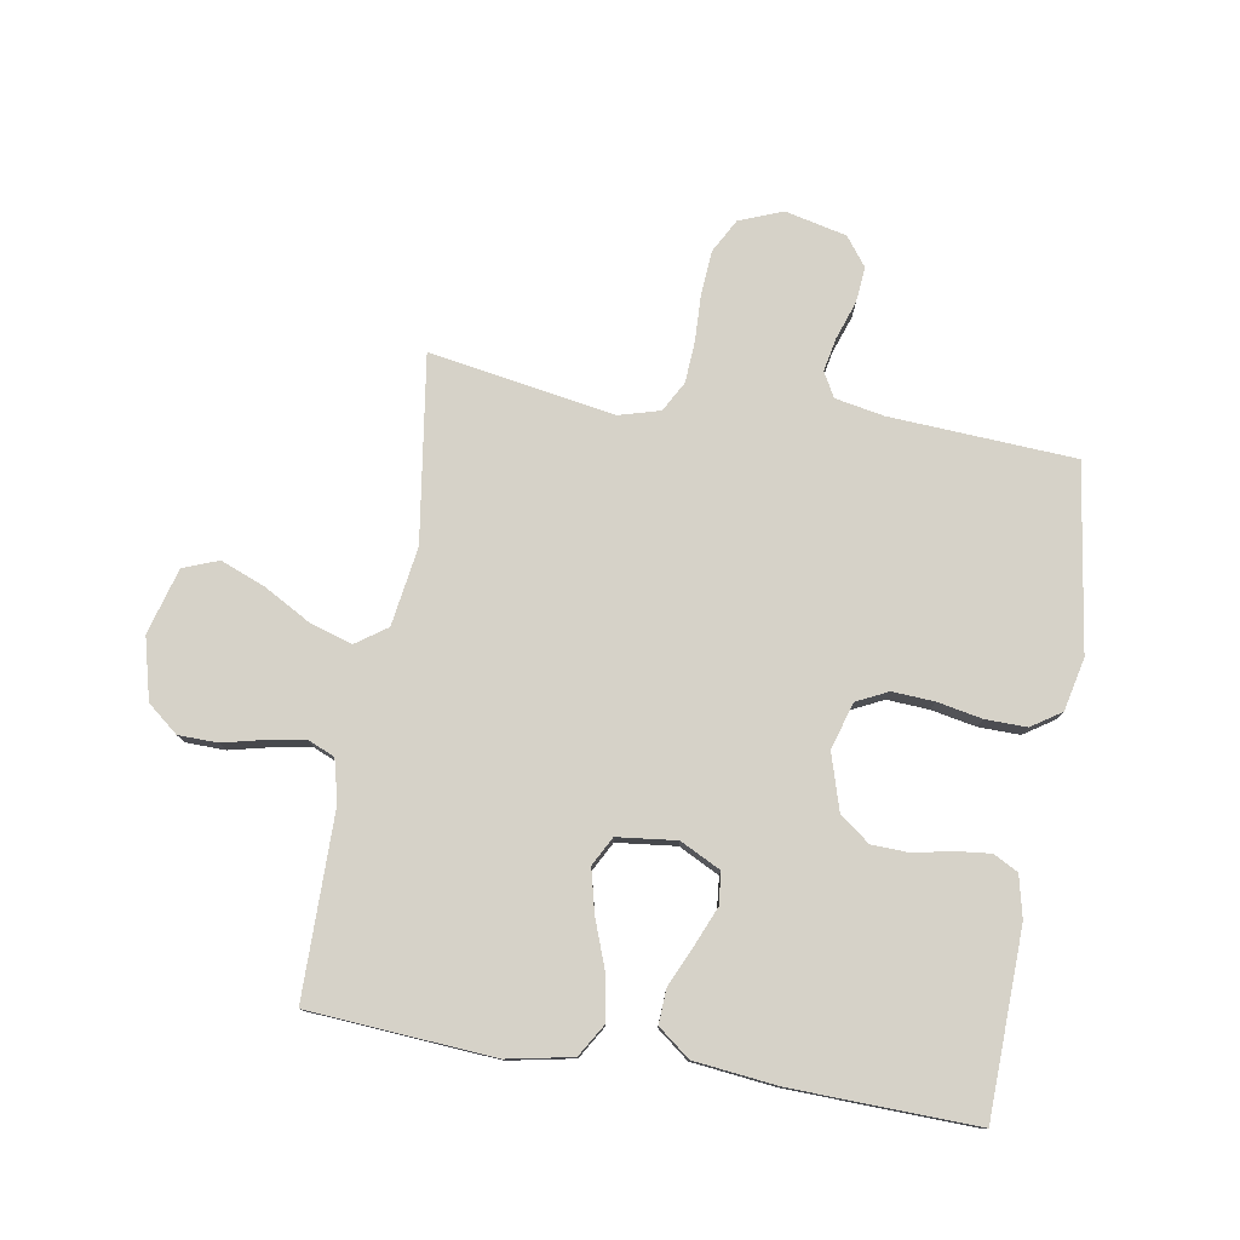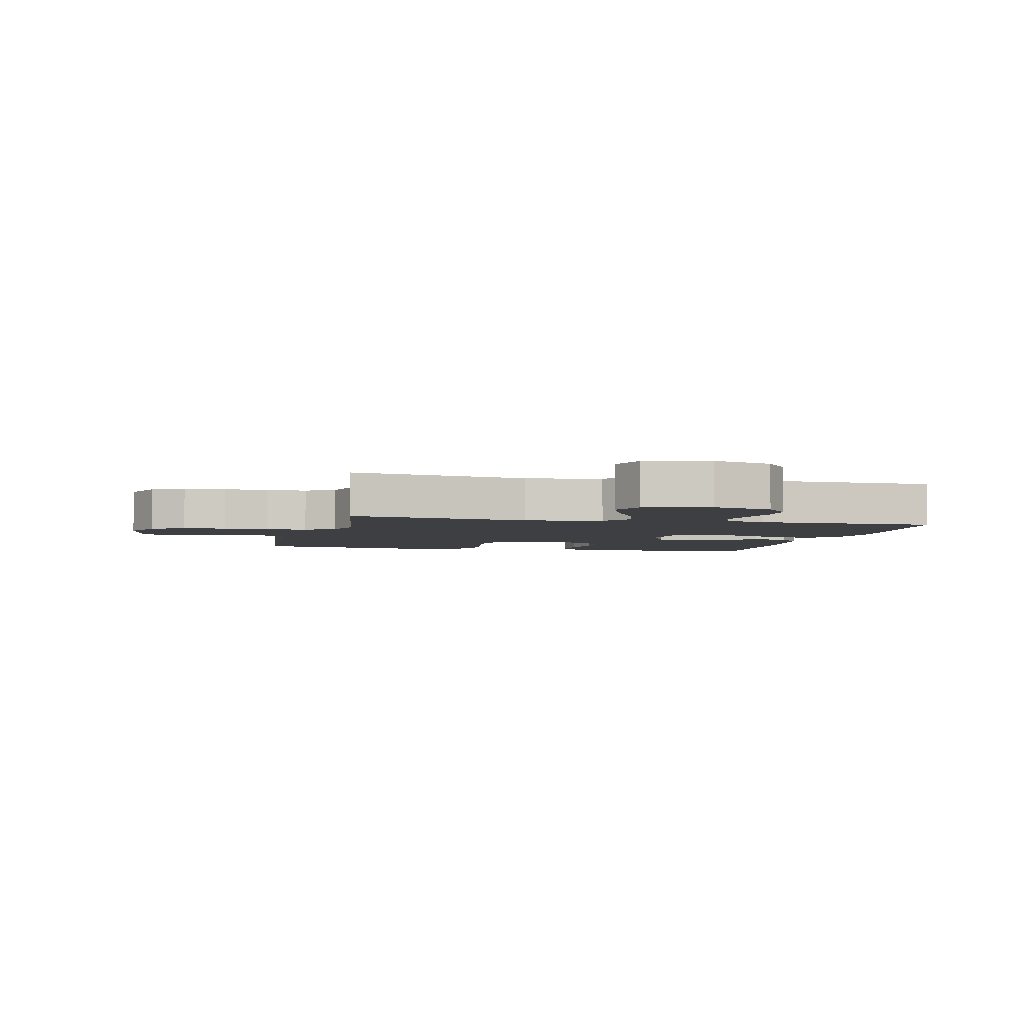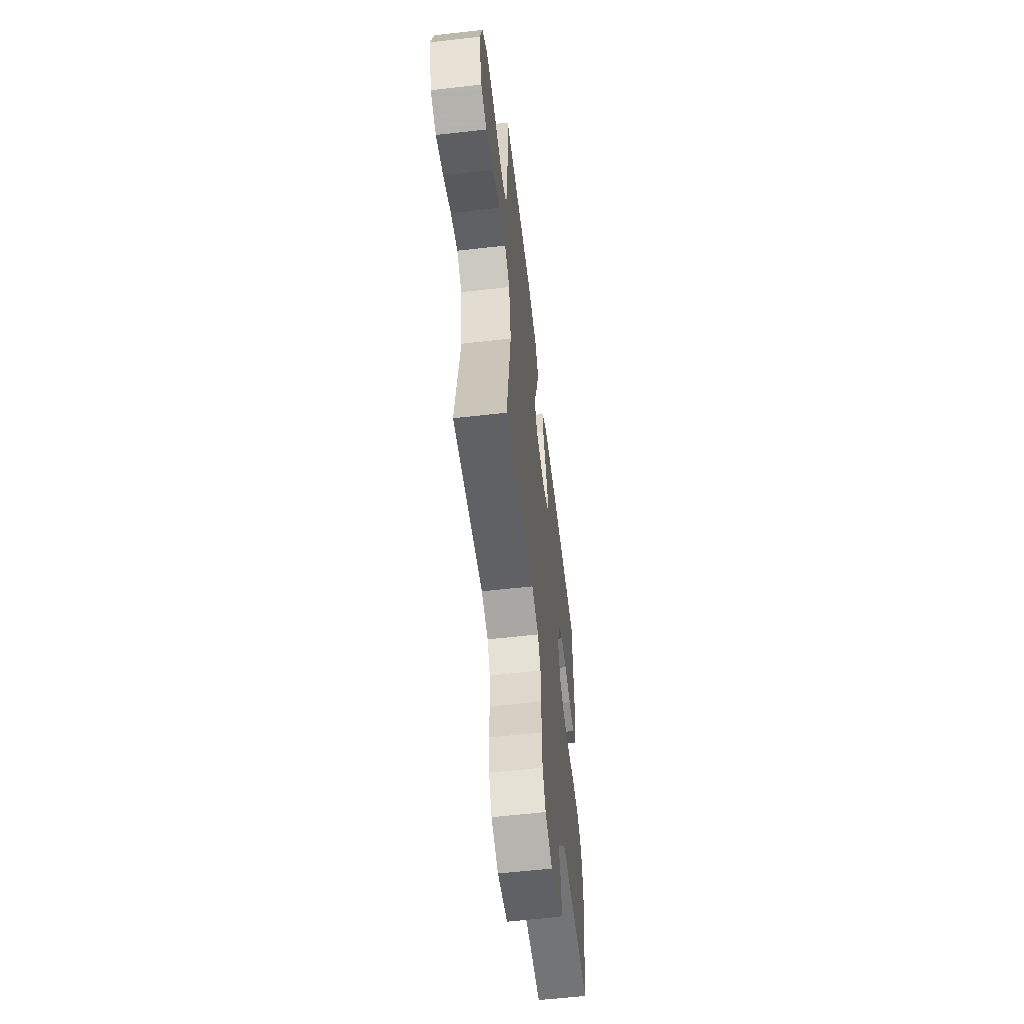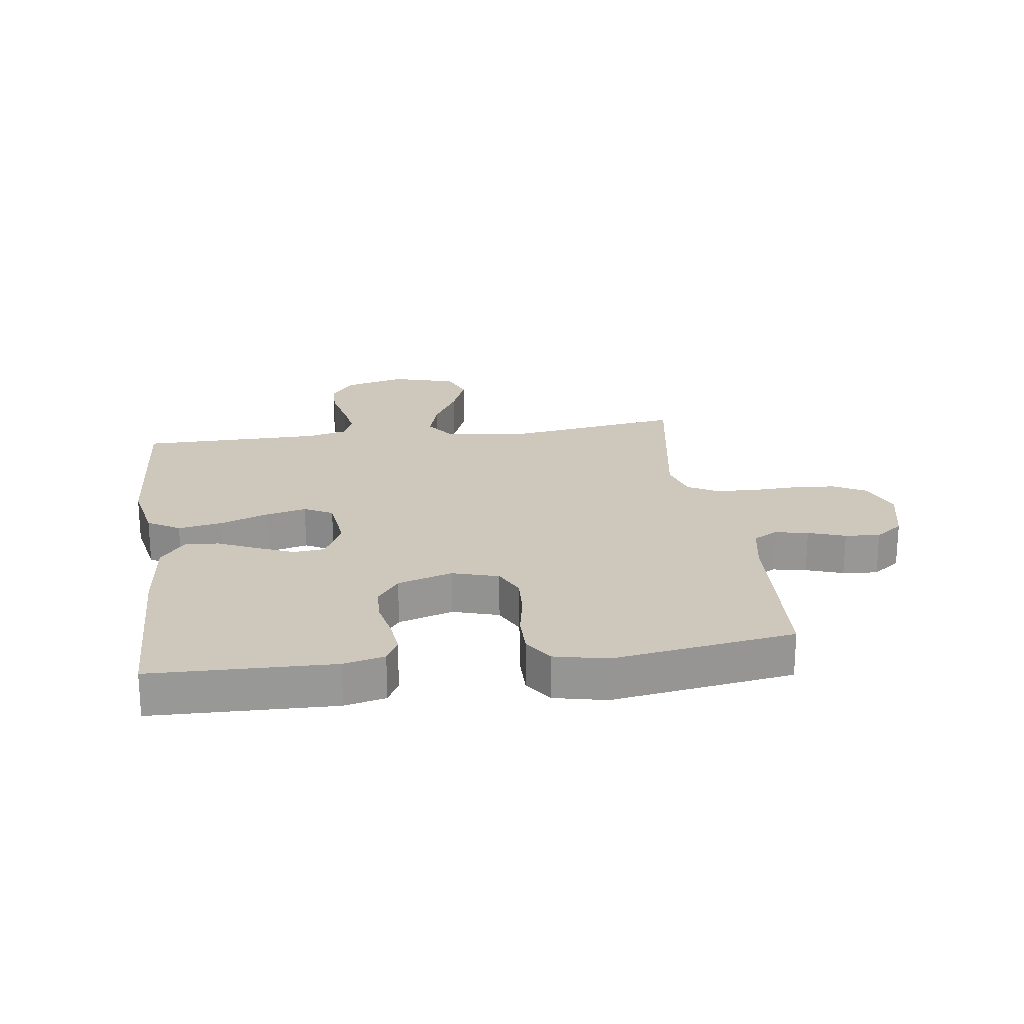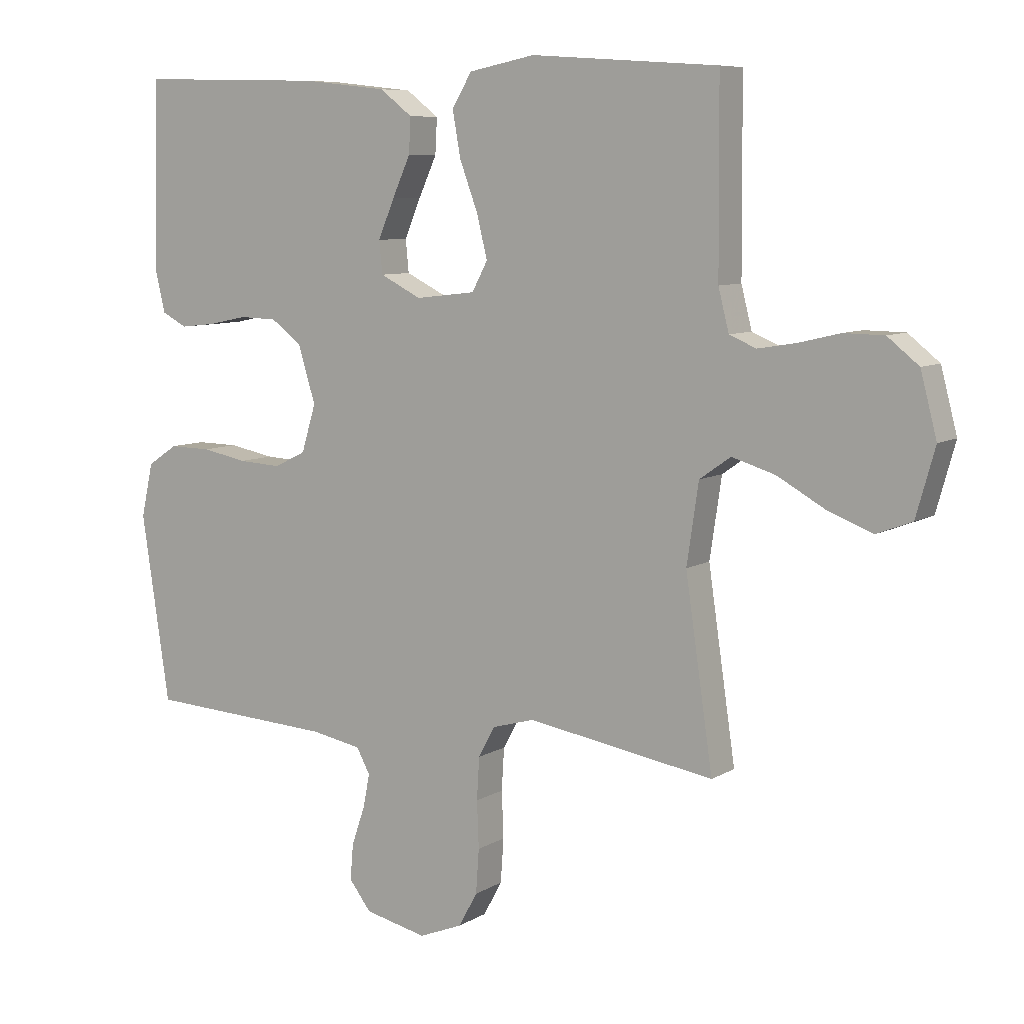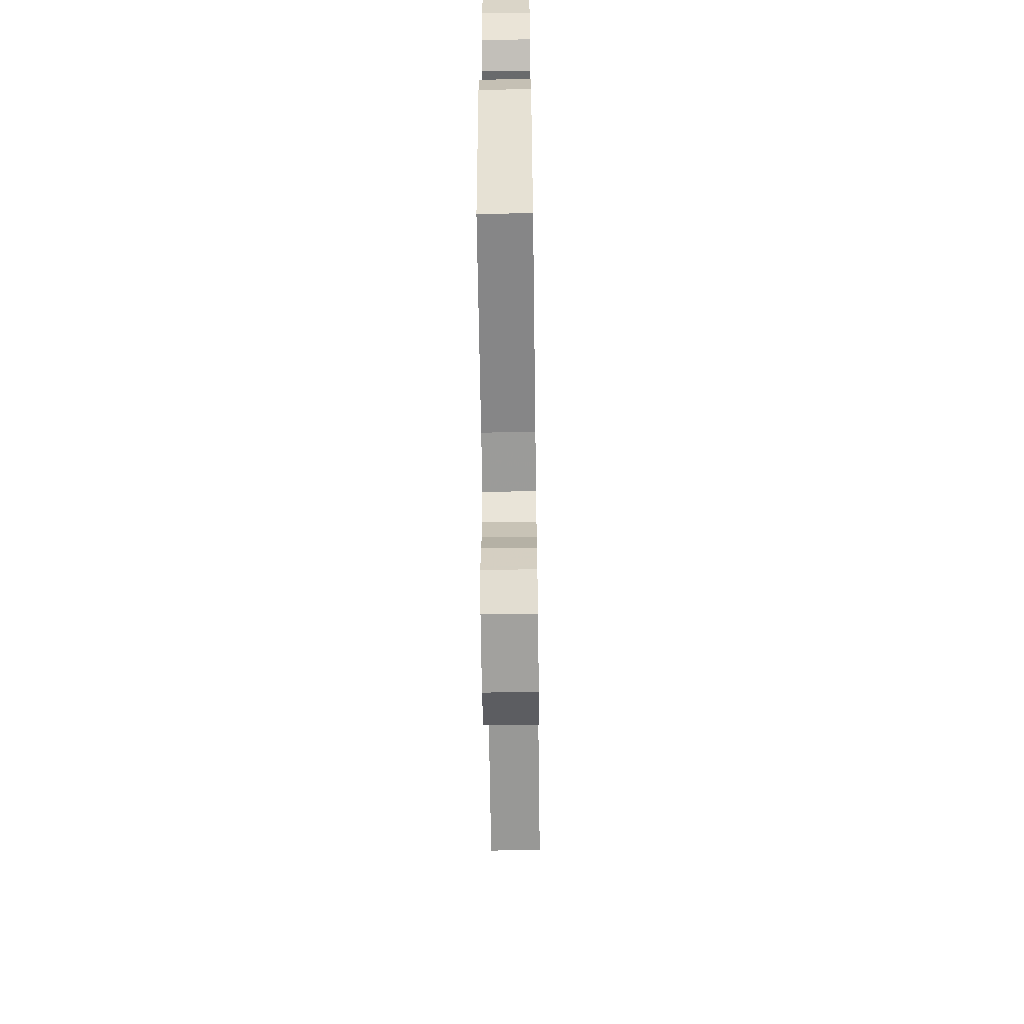
<metadata>
{"format":"obj","ext":"obj","renderer":"f3d","projection":"perspective","resolution":1024,"background":"white","views":[{"elev":78.1,"azim":9.7,"up":"+Y"},{"elev":-3.8,"azim":-103.5,"up":"+Y"},{"elev":-59.3,"azim":-83.3,"up":"+Z"},{"elev":22.0,"azim":82.1,"up":"+Y"},{"elev":7.9,"azim":-147.8,"up":"+Z"},{"elev":-59.0,"azim":90.8,"up":"+Z"}]}
</metadata>
<code>
v 0.5 0.07 0.5
v 0.508 0.07 0.2
v 0.492 0.07 0.132
v 0.452 0.07 0.111
v 0.396 0.07 0.117
v 0.333 0.07 0.13
v 0.273 0.07 0.128
v 0.224 0.07 0.091
v 0.196 0.07 0
v 0.219 0.07 -0.076
v 0.27 0.07 -0.101
v 0.338 0.07 -0.097
v 0.411 0.07 -0.083
v 0.478 0.07 -0.082
v 0.526 0.07 -0.114
v 0.545 0.07 -0.2
v 0.5 0.07 -0.5
v 0.2 0.07 -0.517
v 0.12 0.07 -0.532
v 0.098 0.07 -0.572
v 0.109 0.07 -0.627
v 0.13 0.07 -0.688
v 0.135 0.07 -0.746
v 0.1 0.07 -0.792
v 0 0.07 -0.815
v -0.07 0.07 -0.787
v -0.1 0.07 -0.732
v -0.105 0.07 -0.661
v -0.102 0.07 -0.586
v -0.106 0.07 -0.518
v -0.133 0.07 -0.469
v -0.2 0.07 -0.45
v -0.5 0.07 -0.5
v -0.456 0.07 -0.2
v -0.475 0.07 -0.072
v -0.525 0.07 -0.037
v -0.594 0.07 -0.058
v -0.671 0.07 -0.101
v -0.743 0.07 -0.129
v -0.8 0.07 -0.107
v -0.83 0.07 0
v -0.804 0.07 0.1
v -0.754 0.07 0.14
v -0.69 0.07 0.141
v -0.623 0.07 0.125
v -0.562 0.07 0.115
v -0.519 0.07 0.133
v -0.502 0.07 0.2
v -0.5 0.07 0.5
v -0.2 0.07 0.521
v -0.094 0.07 0.5
v -0.062 0.07 0.447
v -0.075 0.07 0.374
v -0.104 0.07 0.296
v -0.121 0.07 0.227
v -0.096 0.07 0.18
v 0 0.07 0.169
v 0.066 0.07 0.202
v 0.071 0.07 0.254
v 0.045 0.07 0.316
v 0.016 0.07 0.38
v 0.013 0.07 0.437
v 0.065 0.07 0.477
v 0.2 0.07 0.492
v 0.5 0 0.5
v 0.508 0 0.2
v 0.492 0 0.132
v 0.452 0 0.111
v 0.396 0 0.117
v 0.333 0 0.13
v 0.273 0 0.128
v 0.224 0 0.091
v 0.196 0 0
v 0.219 0 -0.076
v 0.27 0 -0.101
v 0.338 0 -0.097
v 0.411 0 -0.083
v 0.478 0 -0.082
v 0.526 0 -0.114
v 0.545 0 -0.2
v 0.5 0 -0.5
v 0.2 0 -0.517
v 0.12 0 -0.532
v 0.098 0 -0.572
v 0.109 0 -0.627
v 0.13 0 -0.688
v 0.135 0 -0.746
v 0.1 0 -0.792
v 0 0 -0.815
v -0.07 0 -0.787
v -0.1 0 -0.732
v -0.105 0 -0.661
v -0.102 0 -0.586
v -0.106 0 -0.518
v -0.133 0 -0.469
v -0.2 0 -0.45
v -0.5 0 -0.5
v -0.456 0 -0.2
v -0.475 0 -0.072
v -0.525 0 -0.037
v -0.594 0 -0.058
v -0.671 0 -0.101
v -0.743 0 -0.129
v -0.8 0 -0.107
v -0.83 0 0
v -0.804 0 0.1
v -0.754 0 0.14
v -0.69 0 0.141
v -0.623 0 0.125
v -0.562 0 0.115
v -0.519 0 0.133
v -0.502 0 0.2
v -0.5 0 0.5
v -0.2 0 0.521
v -0.094 0 0.5
v -0.062 0 0.447
v -0.075 0 0.374
v -0.104 0 0.296
v -0.121 0 0.227
v -0.096 0 0.18
v 0 0 0.169
v 0.066 0 0.202
v 0.071 0 0.254
v 0.045 0 0.316
v 0.016 0 0.38
v 0.013 0 0.437
v 0.065 0 0.477
v 0.2 0 0.492
f 4 5 6
f 3 4 6
f 2 3 6
f 1 2 6
f 64 1 6
f 63 64 6
f 62 63 6
f 61 62 6
f 60 61 6
f 59 60 6 7
f 58 59 7 8
f 57 58 8 9
f 56 57 9 10
f 52 53 54
f 51 52 54
f 50 51 54
f 49 50 54
f 48 49 54
f 47 48 54 55
f 46 47 55 56
f 43 44 45
f 42 43 45
f 41 42 45
f 40 41 45
f 39 40 45
f 38 39 45
f 37 38 45
f 36 37 45 46
f 46 56 10
f 36 46 10
f 35 36 10
f 32 33 34
f 35 10 11
f 34 35 11
f 32 34 11
f 31 32 11
f 27 28 29
f 26 27 29
f 25 26 29
f 24 25 29
f 23 24 29
f 22 23 29
f 21 22 29
f 20 21 29 30
f 31 11 12
f 30 31 12
f 20 30 12
f 19 20 12
f 16 17 18
f 16 18 19
f 15 16 19
f 14 15 19
f 13 14 19
f 12 13 19
f 70 69 68
f 70 68 67
f 70 67 66
f 70 66 65
f 70 65 128
f 70 128 127
f 70 127 126
f 70 126 125
f 70 125 124
f 71 70 124 123
f 72 71 123 122
f 73 72 122 121
f 74 73 121 120
f 118 117 116
f 118 116 115
f 118 115 114
f 118 114 113
f 118 113 112
f 119 118 112 111
f 120 119 111 110
f 109 108 107
f 109 107 106
f 109 106 105
f 109 105 104
f 109 104 103
f 109 103 102
f 109 102 101
f 110 109 101 100
f 74 120 110
f 74 110 100
f 74 100 99
f 98 97 96
f 75 74 99
f 75 99 98
f 75 98 96
f 75 96 95
f 93 92 91
f 93 91 90
f 93 90 89
f 93 89 88
f 93 88 87
f 93 87 86
f 93 86 85
f 94 93 85 84
f 76 75 95
f 76 95 94
f 76 94 84
f 76 84 83
f 82 81 80
f 83 82 80
f 83 80 79
f 83 79 78
f 83 78 77
f 83 77 76
f 1 65 66 2
f 2 66 67 3
f 3 67 68 4
f 4 68 69 5
f 5 69 70 6
f 6 70 71 7
f 7 71 72 8
f 8 72 73 9
f 9 73 74 10
f 10 74 75 11
f 11 75 76 12
f 12 76 77 13
f 13 77 78 14
f 14 78 79 15
f 15 79 80 16
f 16 80 81 17
f 17 81 82 18
f 18 82 83 19
f 19 83 84 20
f 20 84 85 21
f 21 85 86 22
f 22 86 87 23
f 23 87 88 24
f 24 88 89 25
f 25 89 90 26
f 26 90 91 27
f 27 91 92 28
f 28 92 93 29
f 29 93 94 30
f 30 94 95 31
f 31 95 96 32
f 32 96 97 33
f 33 97 98 34
f 34 98 99 35
f 35 99 100 36
f 36 100 101 37
f 37 101 102 38
f 38 102 103 39
f 39 103 104 40
f 40 104 105 41
f 41 105 106 42
f 42 106 107 43
f 43 107 108 44
f 44 108 109 45
f 45 109 110 46
f 46 110 111 47
f 47 111 112 48
f 48 112 113 49
f 49 113 114 50
f 50 114 115 51
f 51 115 116 52
f 52 116 117 53
f 53 117 118 54
f 54 118 119 55
f 55 119 120 56
f 56 120 121 57
f 57 121 122 58
f 58 122 123 59
f 59 123 124 60
f 60 124 125 61
f 61 125 126 62
f 62 126 127 63
f 63 127 128 64
f 64 128 65 1

</code>
